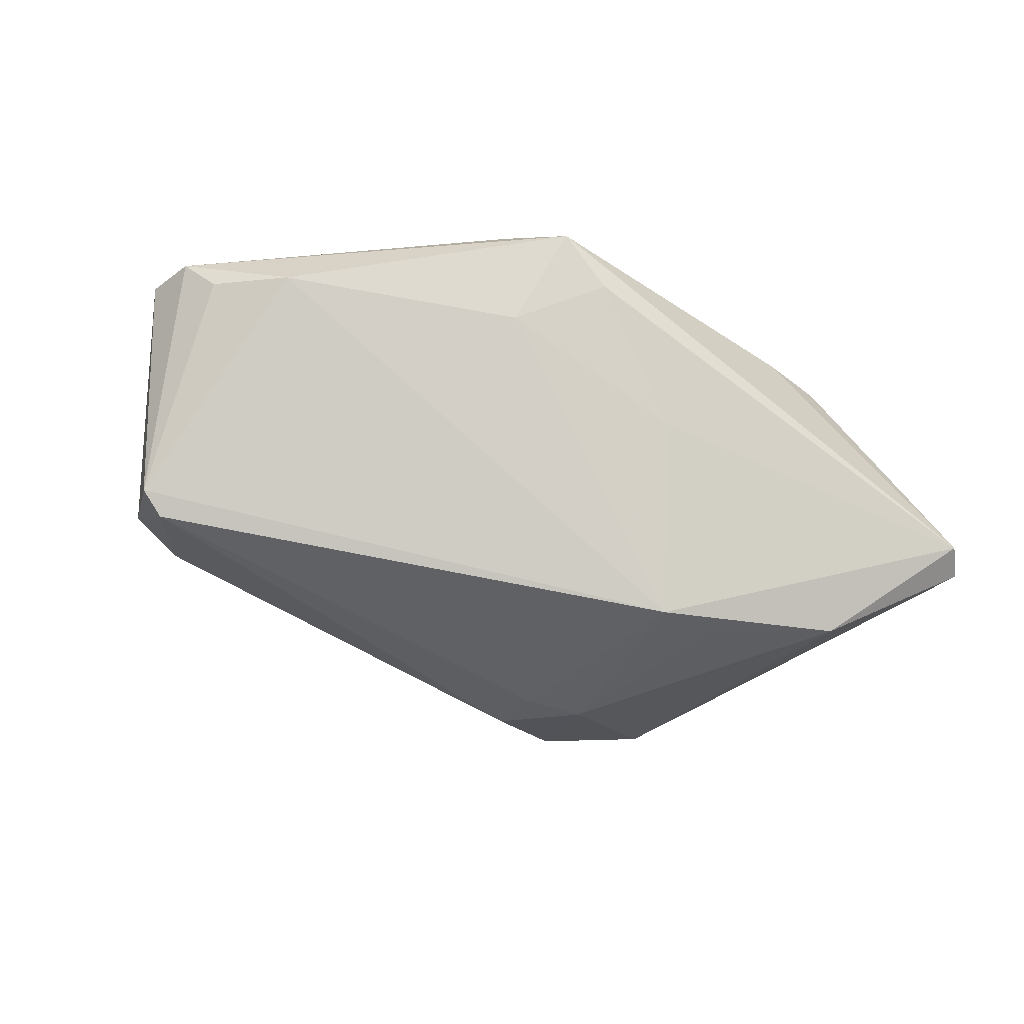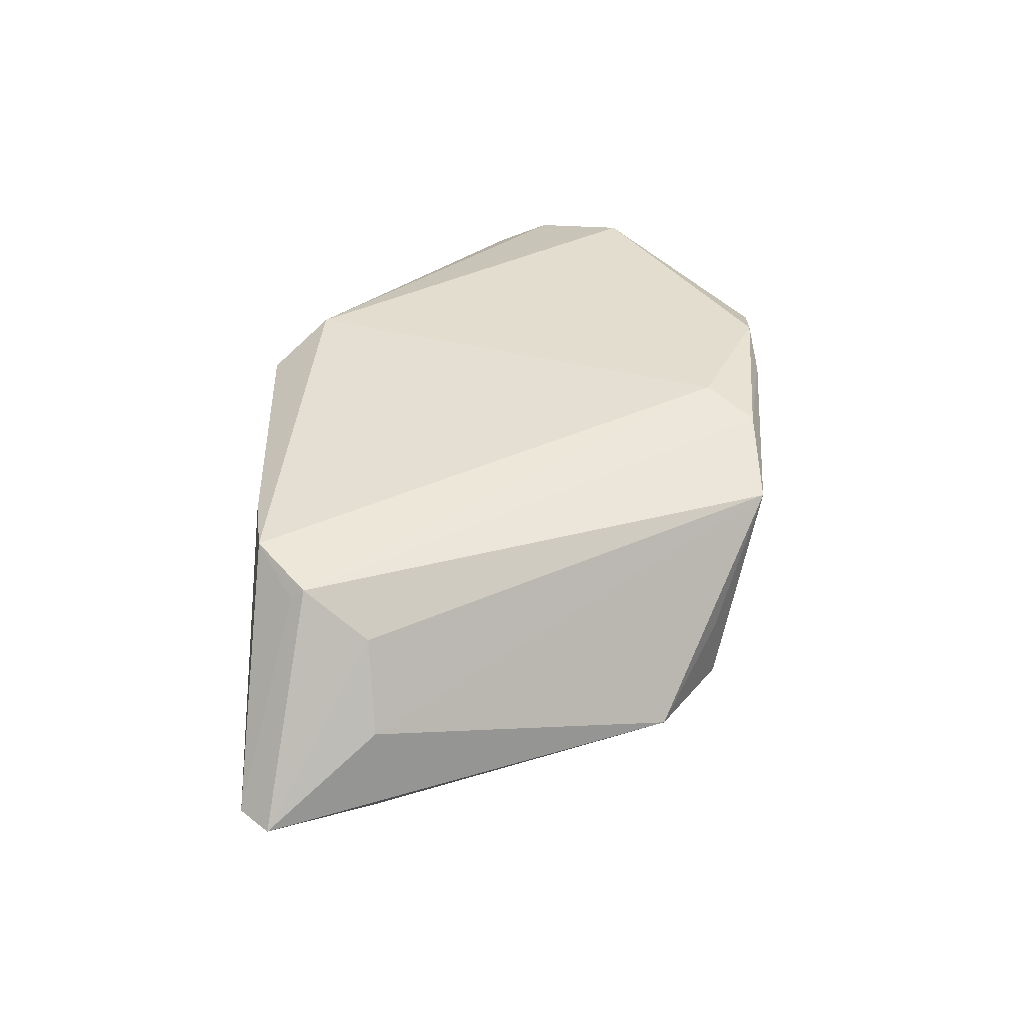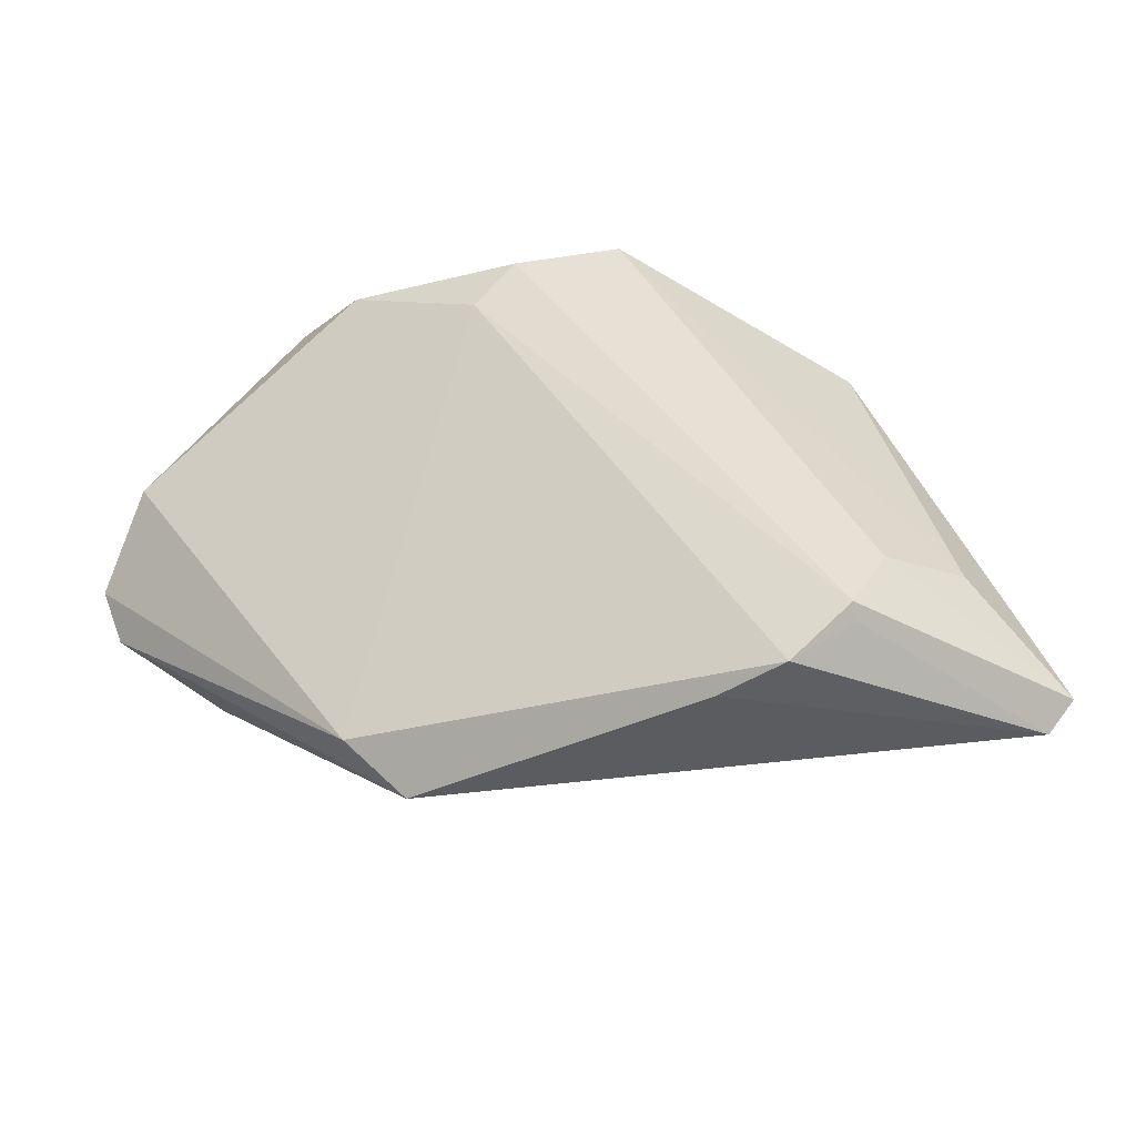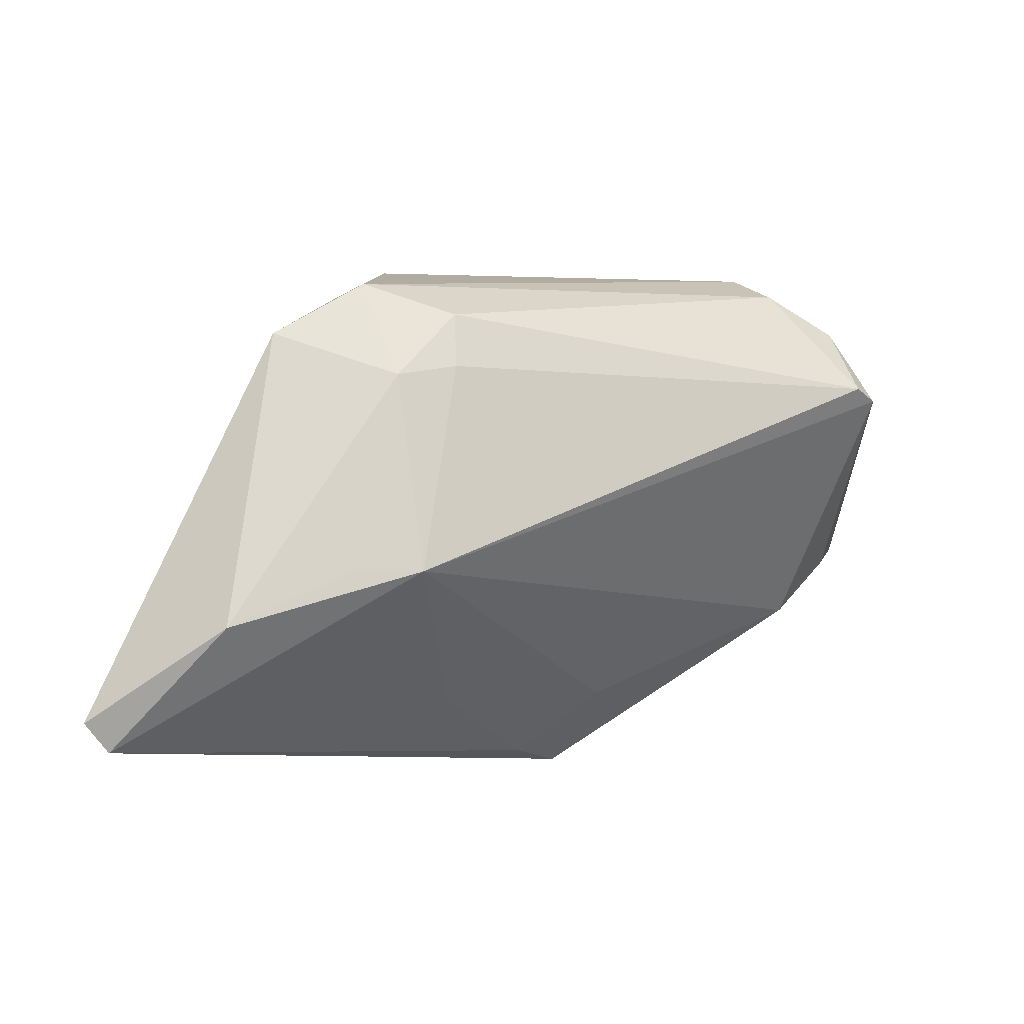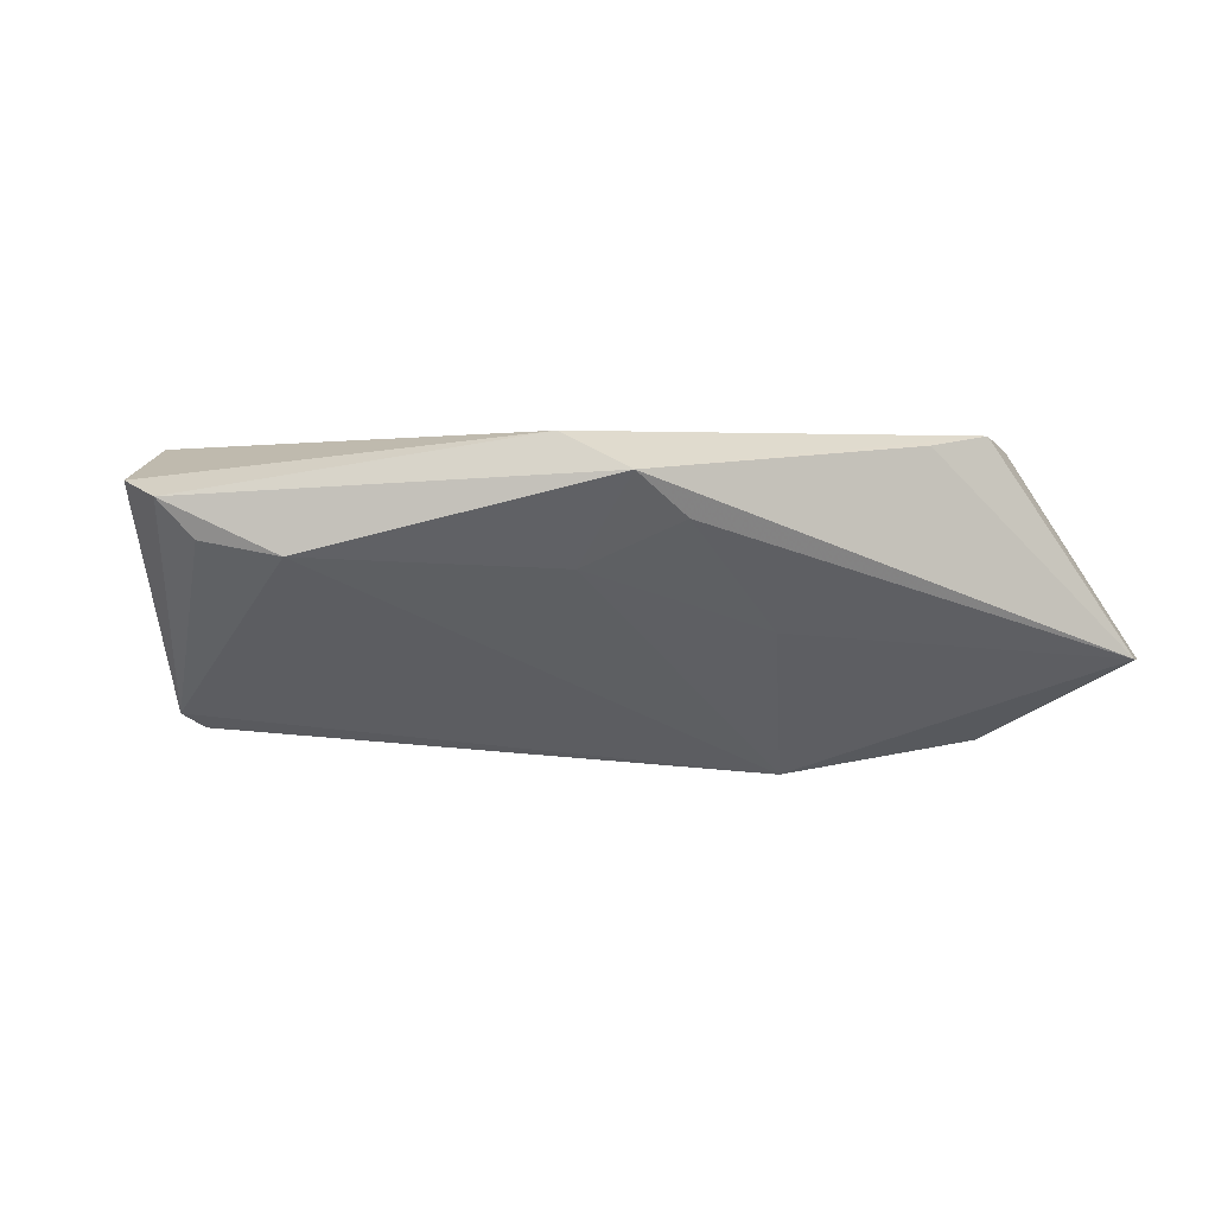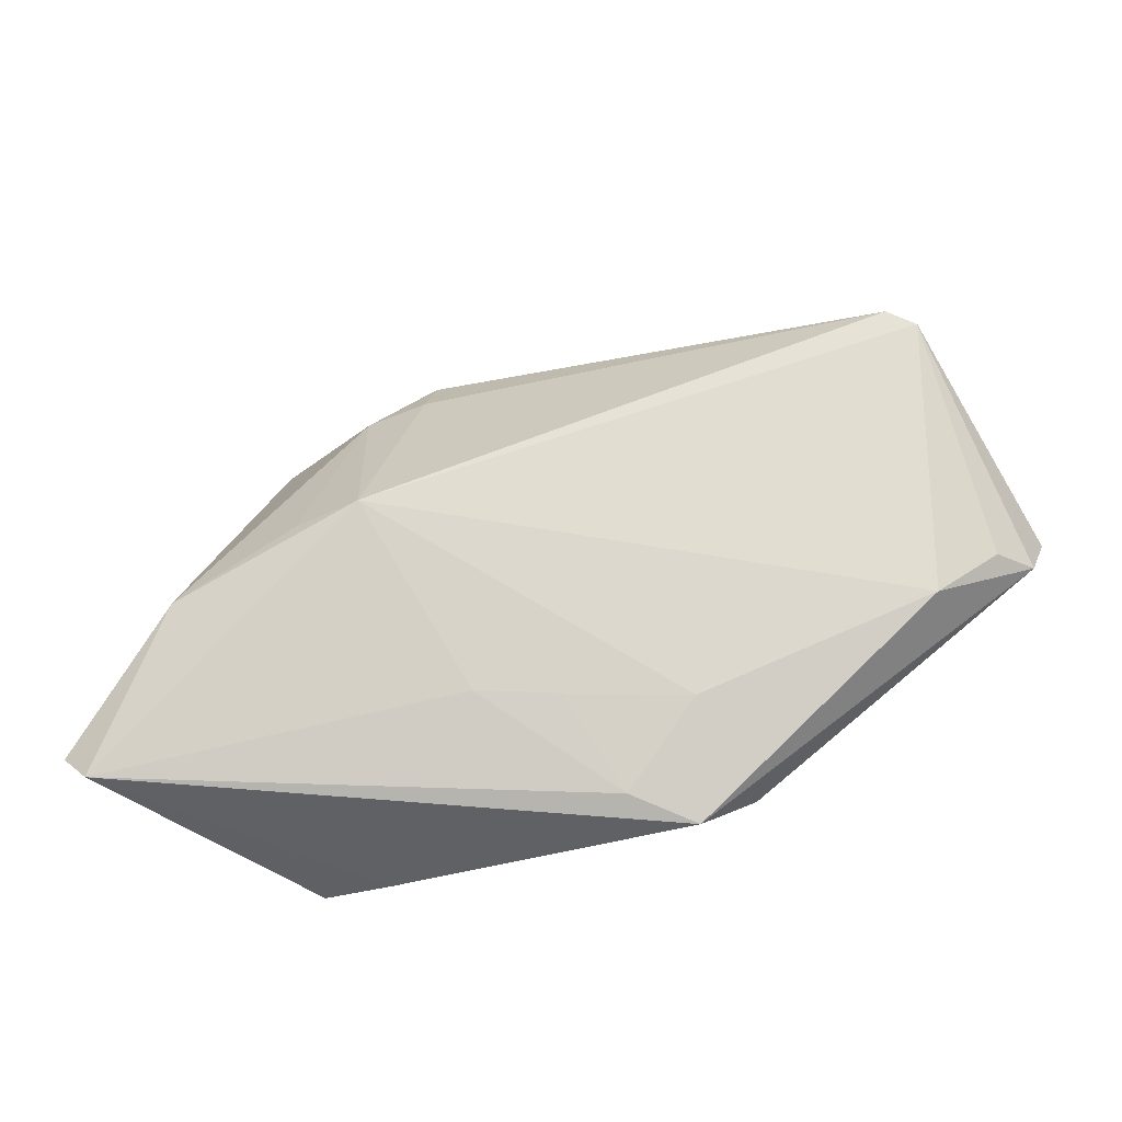
<metadata>
{"format":"obj","ext":"obj","renderer":"f3d","projection":"perspective","resolution":1024,"background":"white","views":[{"elev":-55.6,"azim":-31.4,"up":"+Z"},{"elev":37.1,"azim":92.7,"up":"+Z"},{"elev":-29.3,"azim":25.4,"up":"+Y"},{"elev":-3.0,"azim":159.7,"up":"+Y"},{"elev":2.6,"azim":-23.8,"up":"+Z"},{"elev":-55.1,"azim":-164.9,"up":"+Y"}]}
</metadata>
<code>
v 0.04959 -0.02794 -0.005333
v -0.04585 0.01247 0.0171
v -0.0347 0.0282 -0.001433
v -0.0507 -0.003629 0.01208
v 0.02116 0.02578 -0.007374
v -0.01648 -0.02533 0.01841
v 0.01222 0.01573 -0.01468
v 0.05241 -0.0246 -0.005576
v -0.02756 0.03076 0.01365
v 0.03854 -0.01406 -0.01487
v 0.02189 0.02547 0.0001816
v 0.01248 0.03083 0.01309
v -0.03336 0.03132 0.006009
v -0.01099 -0.03132 0.01462
v -0.0399 -0.01193 0.006178
v -0.002677 0.02445 0.01841
v 0.01172 0.02196 -0.01269
v 0.0001239 -0.02261 0.0009452
v 0.01725 -0.007804 -0.01841
v 0.008987 -0.02256 -0.001841
v -0.01183 0.03132 0.01541
v 0.03165 0.01959 -0.006695
v -0.04702 -0.005508 0.007759
v 0.03745 -0.02262 0.01542
v -0.0441 0.01411 -0.01122
v 0.02362 -0.02828 0.0173
v 0.0394 -0.01404 0.01152
v 0.001456 0.02991 0.01672
v -0.01828 0.03045 0.01776
v 0.01903 0.01456 -0.01426
v -0.004401 -0.02976 0.009928
v 0.03753 -0.0211 0.01682
v -0.05241 0.0023 0.01373
v 0.03146 -0.02682 0.01841
v 0.04477 -0.01306 0.00241
v -0.04184 0.02321 -0.004384
v -0.04099 0.01538 -0.01299
v 0.02467 -0.007797 -0.0169
v -0.01321 -0.02239 0.004921
f 19 15 25
f 25 15 23
f 36 25 33
f 5 13 12
f 8 32 24
f 24 32 34
f 6 14 34
f 12 13 21
f 34 32 16
f 16 6 34
f 8 24 1
f 1 24 34
f 15 19 39
f 19 18 39
f 39 14 15
f 12 32 27
f 27 32 8
f 25 36 37
f 17 7 37
f 37 19 25
f 37 7 19
f 3 36 13
f 3 5 17
f 13 5 3
f 17 37 3
f 3 37 36
f 12 22 11
f 11 5 12
f 22 5 11
f 33 6 2
f 2 16 29
f 6 16 2
f 2 36 33
f 13 36 2
f 4 6 33
f 33 25 4
f 25 23 4
f 4 23 15
f 15 14 4
f 14 6 4
f 9 21 13
f 29 21 9
f 13 2 9
f 9 2 29
f 29 16 28
f 12 21 28
f 28 21 29
f 28 32 12
f 28 16 32
f 10 22 8
f 8 1 10
f 10 1 19
f 20 18 19
f 19 1 20
f 34 14 26
f 26 1 34
f 14 1 26
f 35 22 12
f 12 27 35
f 8 22 35
f 35 27 8
f 19 7 30
f 22 10 30
f 30 7 17
f 17 5 30
f 30 5 22
f 31 1 14
f 31 20 1
f 18 20 31
f 31 39 18
f 14 39 31
f 38 10 19
f 19 30 38
f 38 30 10

</code>
